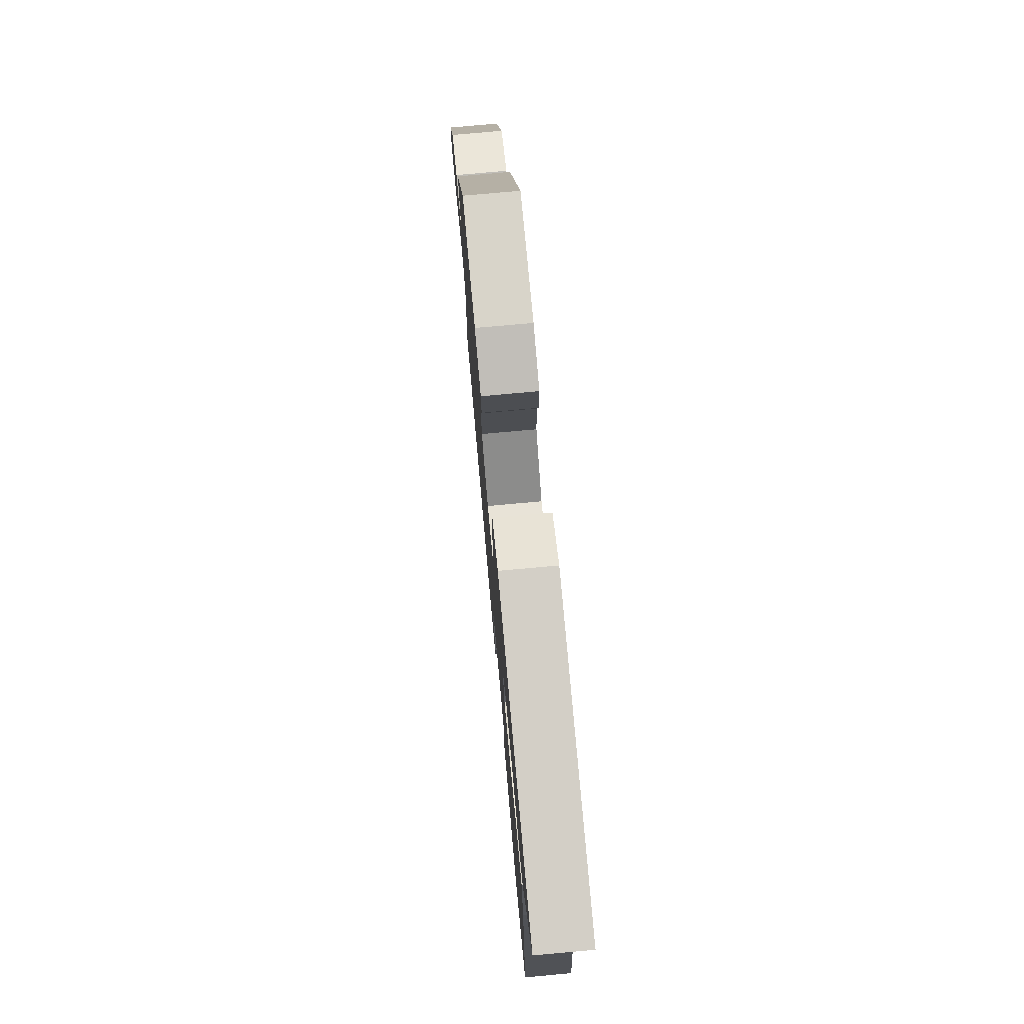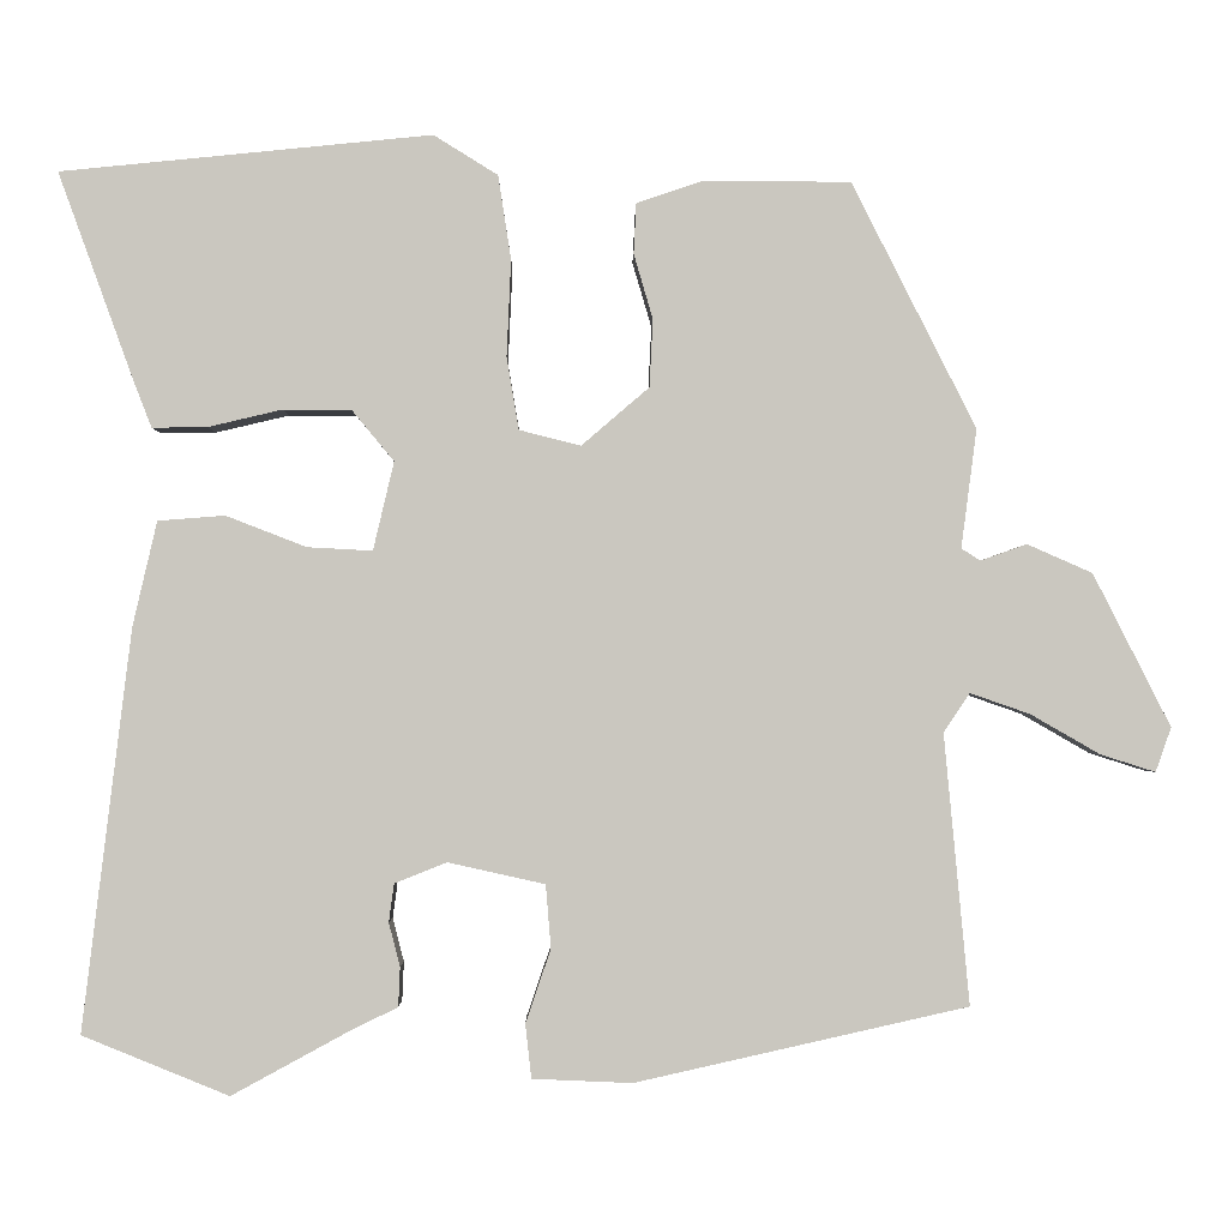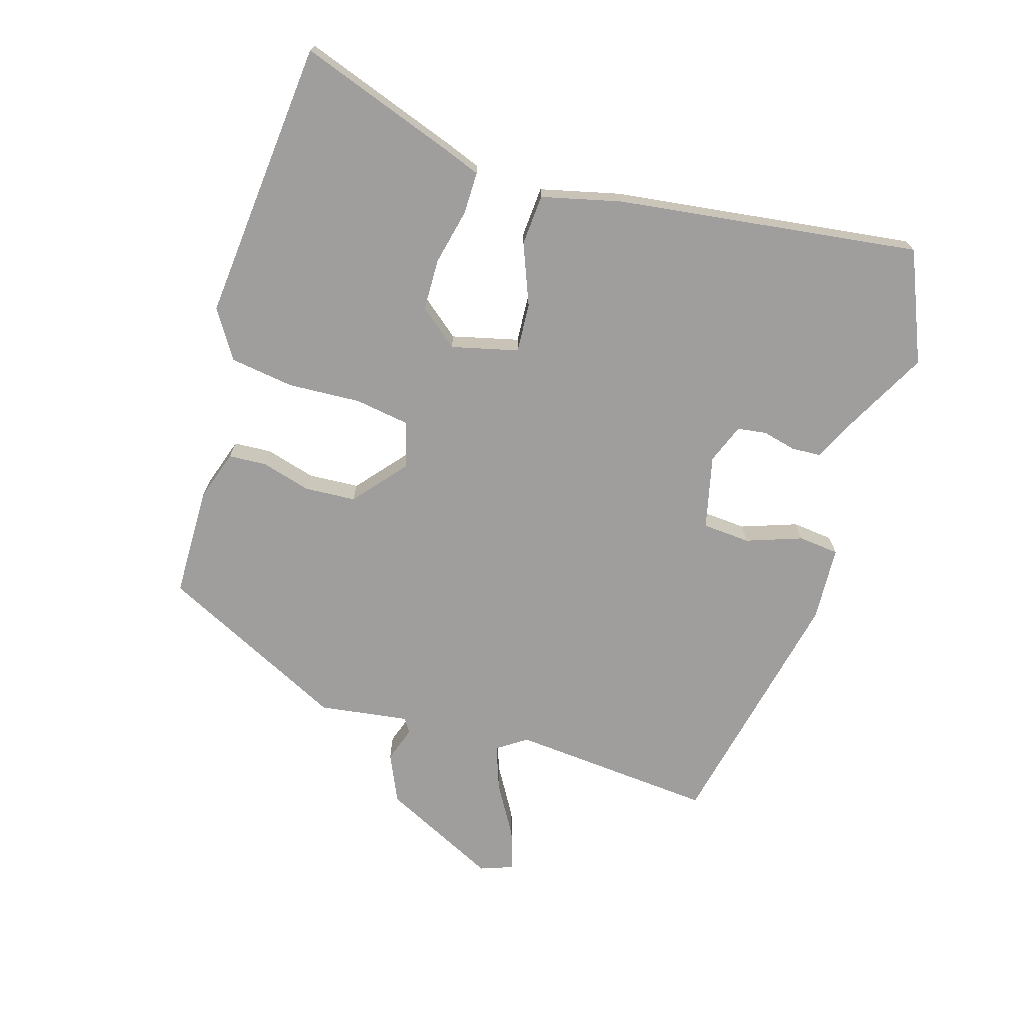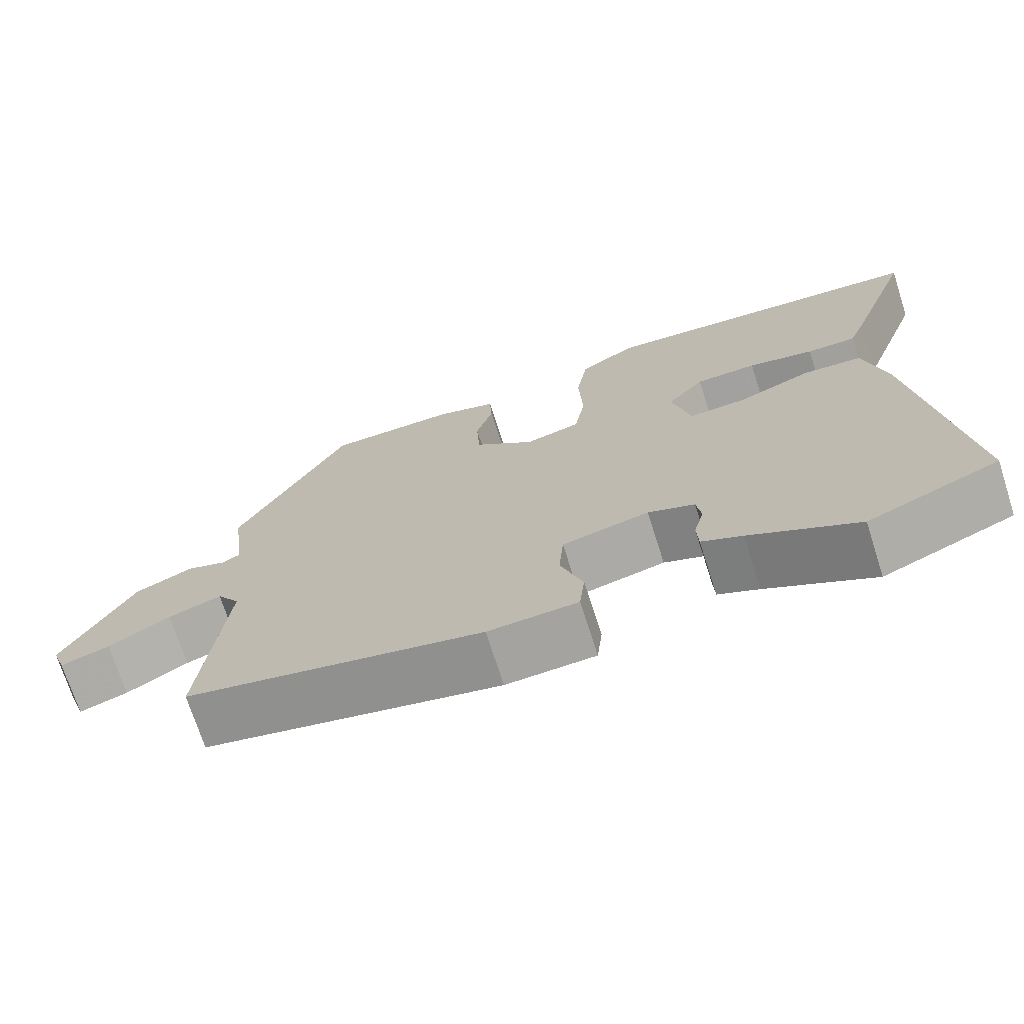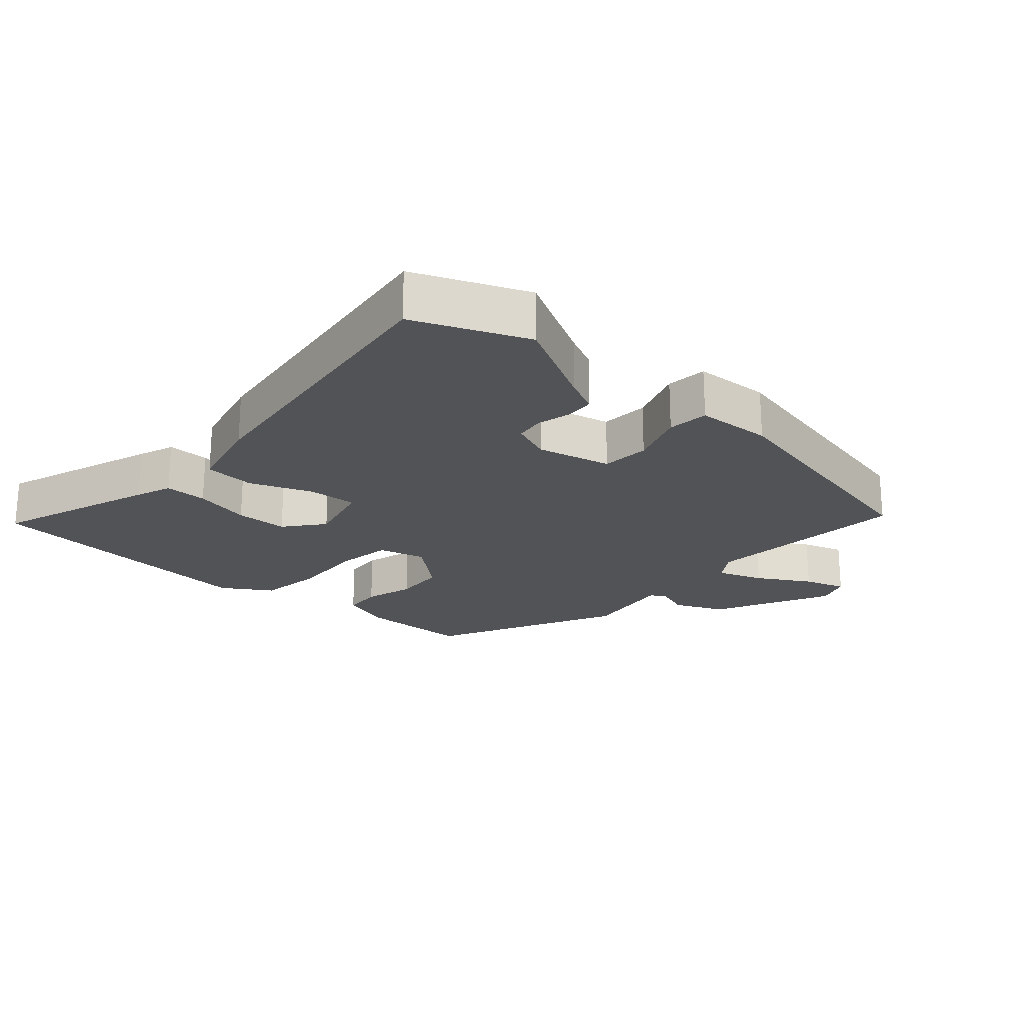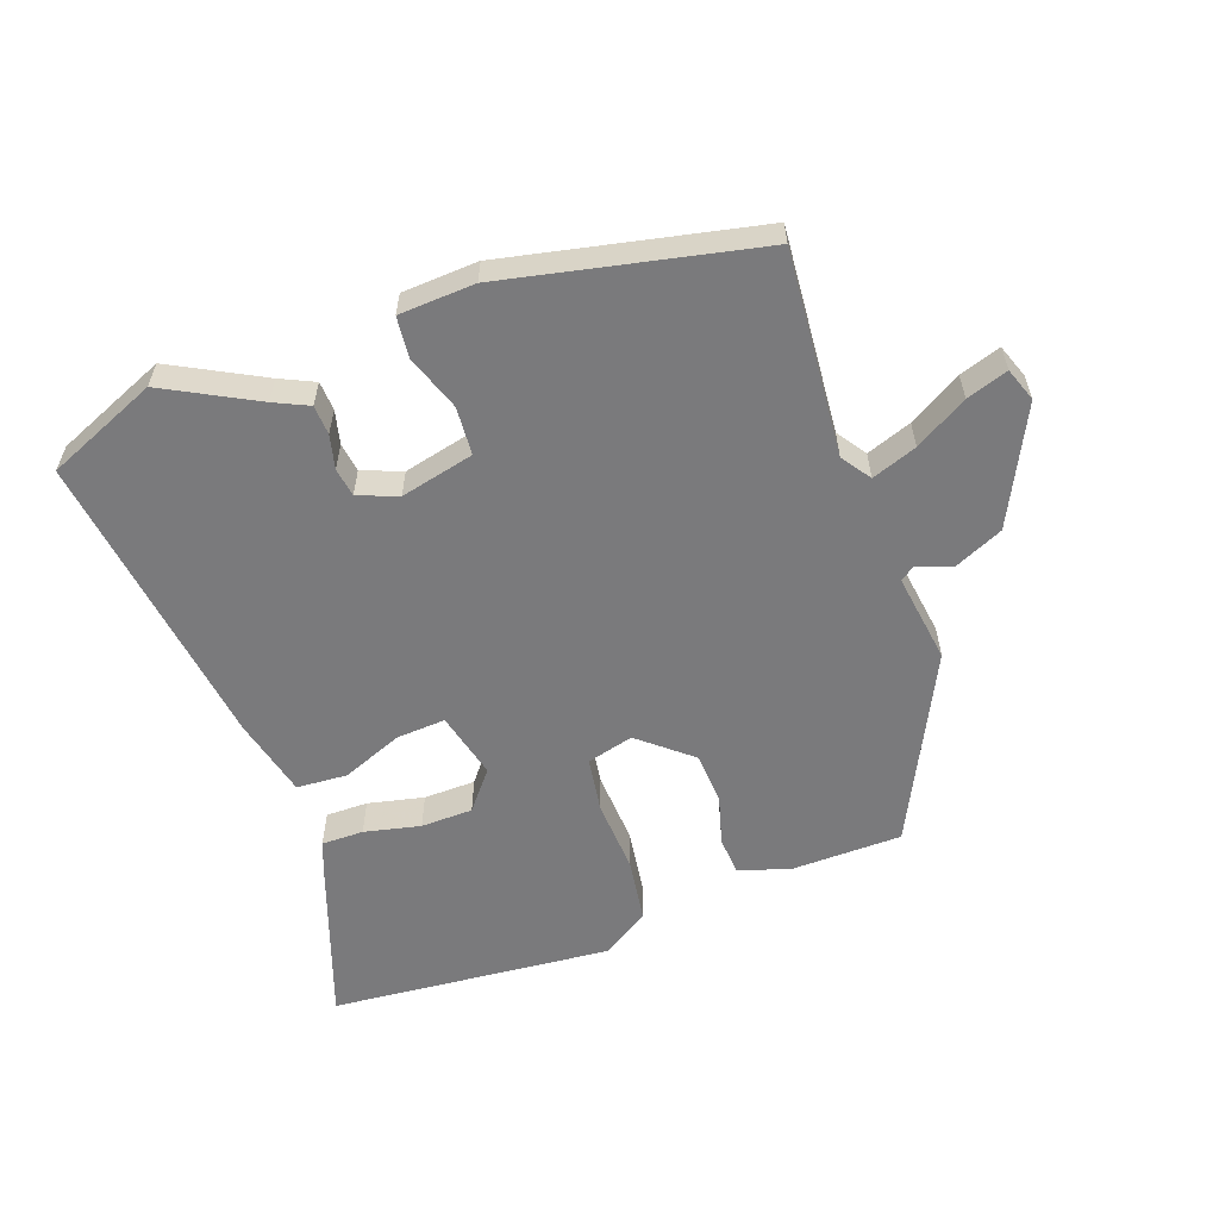
<metadata>
{"format":"obj","ext":"obj","renderer":"f3d","projection":"perspective","resolution":1024,"background":"white","views":[{"elev":75.6,"azim":84.8,"up":"+Z"},{"elev":-1.6,"azim":179.3,"up":"+Z"},{"elev":-71.0,"azim":73.7,"up":"+Y"},{"elev":-72.0,"azim":17.8,"up":"+Z"},{"elev":-21.8,"azim":138.9,"up":"+Y"},{"elev":-58.2,"azim":-159.6,"up":"+Y"}]}
</metadata>
<code>
v 0.553 0.07 0.491
v 0.466 0.07 0.252
v 0.445 0.07 0.198
v 0.381 0.07 0.199
v 0.296 0.07 0.219
v 0.217 0.07 0.218
v 0.169 0.07 0.16
v 0.193 0.07 0.058
v 0.268 0.07 0.062
v 0.361 0.07 0.098
v 0.438 0.07 0.092
v 0.466 0.07 -0.029
v 0.522 0.07 -0.491
v 0.353 0.07 -0.56
v 0.215 0.07 -0.485
v 0.163 0.07 -0.46
v 0.161 0.07 -0.415
v 0.174 0.07 -0.364
v 0.168 0.07 -0.32
v 0.108 0.07 -0.296
v -0.004 0.07 -0.321
v -0.01 0.07 -0.394
v 0.019 0.07 -0.479
v 0.012 0.07 -0.541
v -0.103 0.07 -0.546
v -0.486 0.07 -0.46
v -0.457 0.07 -0.149
v -0.487 0.07 -0.104
v -0.556 0.07 -0.128
v -0.636 0.07 -0.174
v -0.699 0.07 -0.194
v -0.717 0.07 -0.143
v -0.628 0.07 0.033
v -0.553 0.07 0.066
v -0.5 0.07 0.047
v -0.478 0.07 0.061
v -0.496 0.07 0.198
v -0.353 0.07 0.481
v -0.184 0.07 0.482
v -0.107 0.07 0.456
v -0.104 0.07 0.398
v -0.126 0.07 0.323
v -0.122 0.07 0.245
v -0.044 0.07 0.178
v 0.027 0.07 0.196
v 0.041 0.07 0.28
v 0.036 0.07 0.391
v 0.051 0.07 0.488
v 0.125 0.07 0.534
v 0.553 0 0.491
v 0.466 0 0.252
v 0.445 0 0.198
v 0.381 0 0.199
v 0.296 0 0.219
v 0.217 0 0.218
v 0.169 0 0.16
v 0.193 0 0.058
v 0.268 0 0.062
v 0.361 0 0.098
v 0.438 0 0.092
v 0.466 0 -0.029
v 0.522 0 -0.491
v 0.353 0 -0.56
v 0.215 0 -0.485
v 0.163 0 -0.46
v 0.161 0 -0.415
v 0.174 0 -0.364
v 0.168 0 -0.32
v 0.108 0 -0.296
v -0.004 0 -0.321
v -0.01 0 -0.394
v 0.019 0 -0.479
v 0.012 0 -0.541
v -0.103 0 -0.546
v -0.486 0 -0.46
v -0.457 0 -0.149
v -0.487 0 -0.104
v -0.556 0 -0.128
v -0.636 0 -0.174
v -0.699 0 -0.194
v -0.717 0 -0.143
v -0.628 0 0.033
v -0.553 0 0.066
v -0.5 0 0.047
v -0.478 0 0.061
v -0.496 0 0.198
v -0.353 0 0.481
v -0.184 0 0.482
v -0.107 0 0.456
v -0.104 0 0.398
v -0.126 0 0.323
v -0.122 0 0.245
v -0.044 0 0.178
v 0.027 0 0.196
v 0.041 0 0.28
v 0.036 0 0.391
v 0.051 0 0.488
v 0.125 0 0.534
f 46 47 48 49
f 45 46 49 1
f 39 40 41 42
f 39 42 43
f 36 37 38 39
f 36 39 43
f 35 36 43 44
f 33 34 35
f 32 33 35
f 29 30 31 32
f 28 29 32 35
f 27 28 35 44
f 22 23 24 25
f 21 22 25 26
f 15 16 17 18
f 15 18 19
f 14 15 19
f 13 14 19
f 12 13 19
f 9 10 11 12
f 8 9 12 19
f 7 8 19 20
f 2 3 4 5
f 2 5 6
f 45 1 2 6
f 44 45 6 7
f 21 26 27 44
f 7 20 21 44
f 98 97 96 95
f 50 98 95 94
f 91 90 89 88
f 92 91 88
f 88 87 86 85
f 92 88 85
f 93 92 85 84
f 84 83 82
f 84 82 81
f 81 80 79 78
f 84 81 78 77
f 93 84 77 76
f 74 73 72 71
f 75 74 71 70
f 67 66 65 64
f 68 67 64
f 68 64 63
f 68 63 62
f 68 62 61
f 61 60 59 58
f 68 61 58 57
f 69 68 57 56
f 54 53 52 51
f 55 54 51
f 55 51 50 94
f 56 55 94 93
f 93 76 75 70
f 93 70 69 56
f 1 50 51 2
f 2 51 52 3
f 3 52 53 4
f 4 53 54 5
f 5 54 55 6
f 6 55 56 7
f 7 56 57 8
f 8 57 58 9
f 9 58 59 10
f 10 59 60 11
f 11 60 61 12
f 12 61 62 13
f 13 62 63 14
f 14 63 64 15
f 15 64 65 16
f 16 65 66 17
f 17 66 67 18
f 18 67 68 19
f 19 68 69 20
f 20 69 70 21
f 21 70 71 22
f 22 71 72 23
f 23 72 73 24
f 24 73 74 25
f 25 74 75 26
f 26 75 76 27
f 27 76 77 28
f 28 77 78 29
f 29 78 79 30
f 30 79 80 31
f 31 80 81 32
f 32 81 82 33
f 33 82 83 34
f 34 83 84 35
f 35 84 85 36
f 36 85 86 37
f 37 86 87 38
f 38 87 88 39
f 39 88 89 40
f 40 89 90 41
f 41 90 91 42
f 42 91 92 43
f 43 92 93 44
f 44 93 94 45
f 45 94 95 46
f 46 95 96 47
f 47 96 97 48
f 48 97 98 49
f 49 98 50 1

</code>
